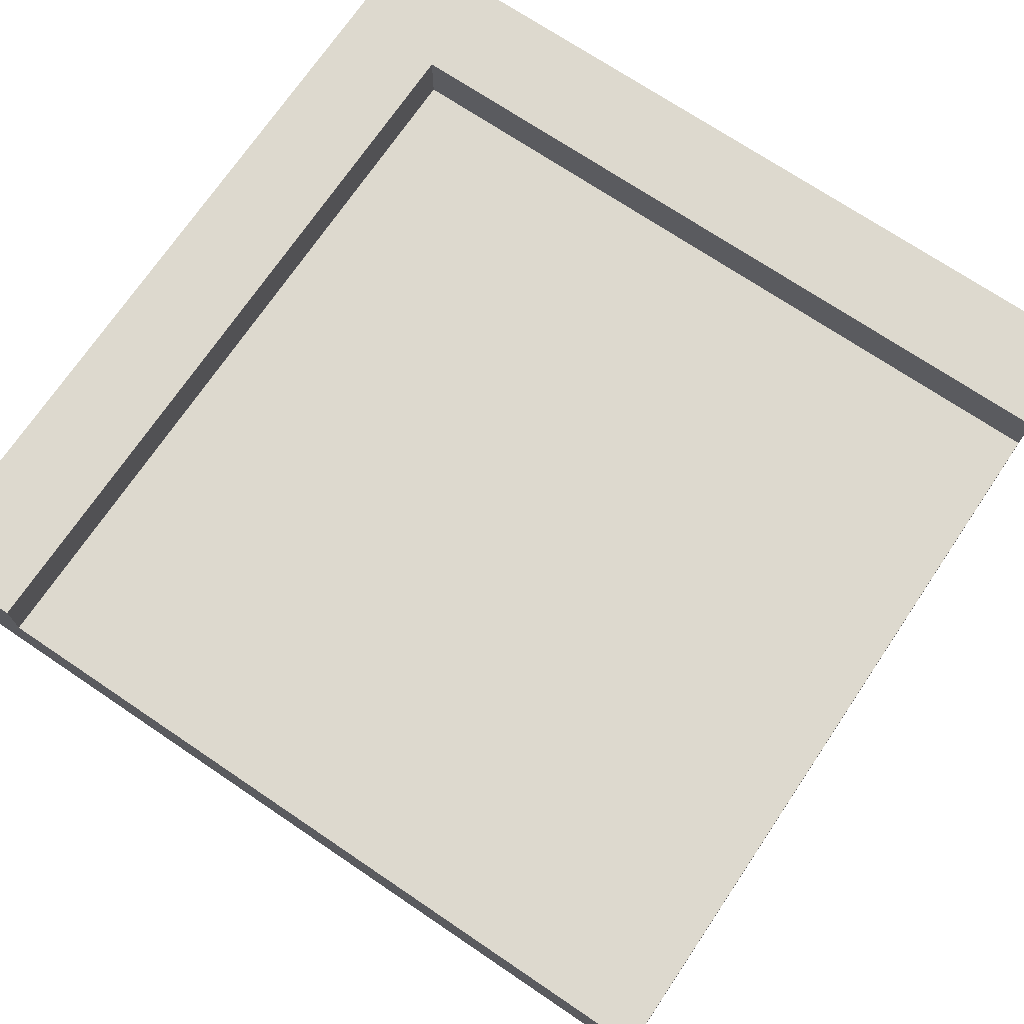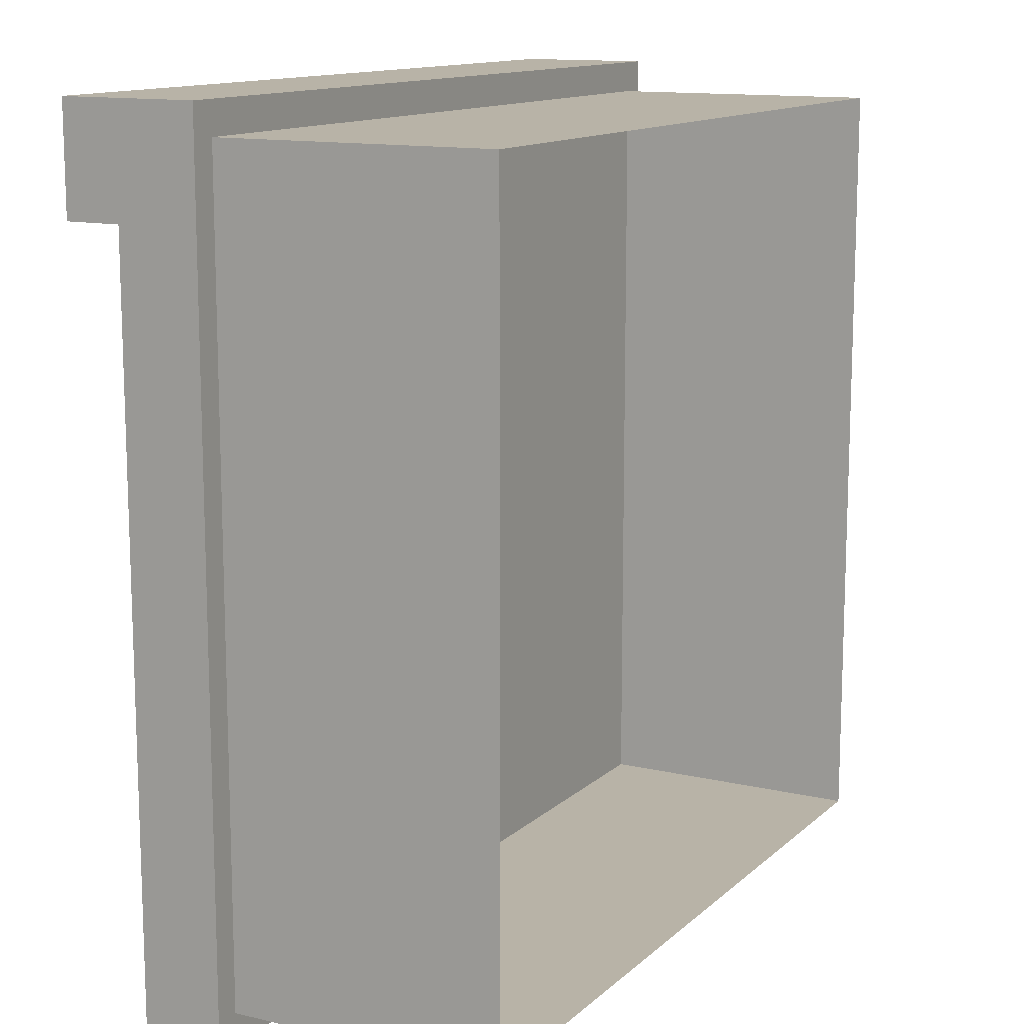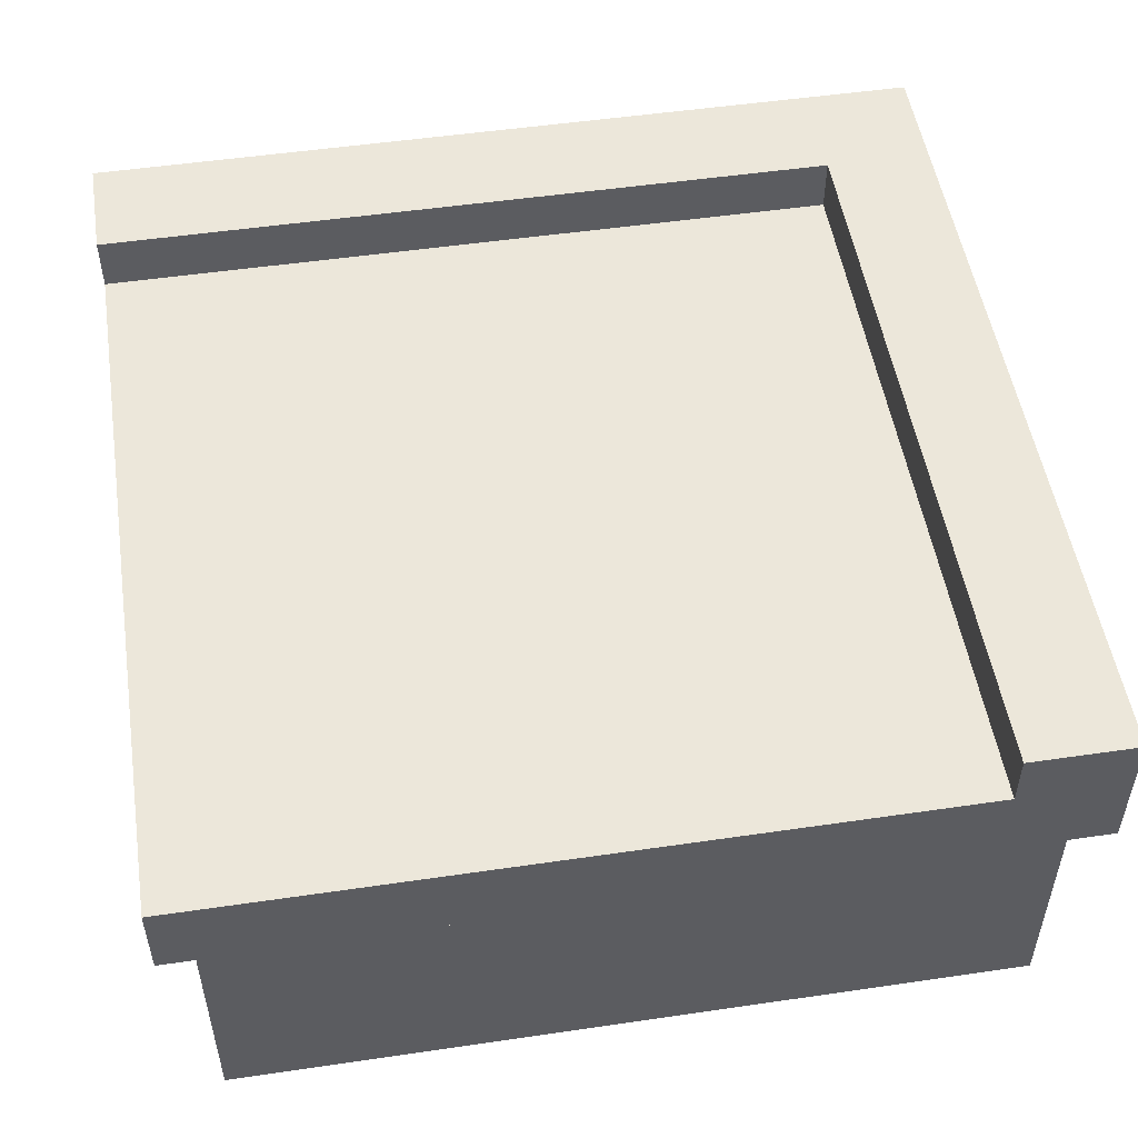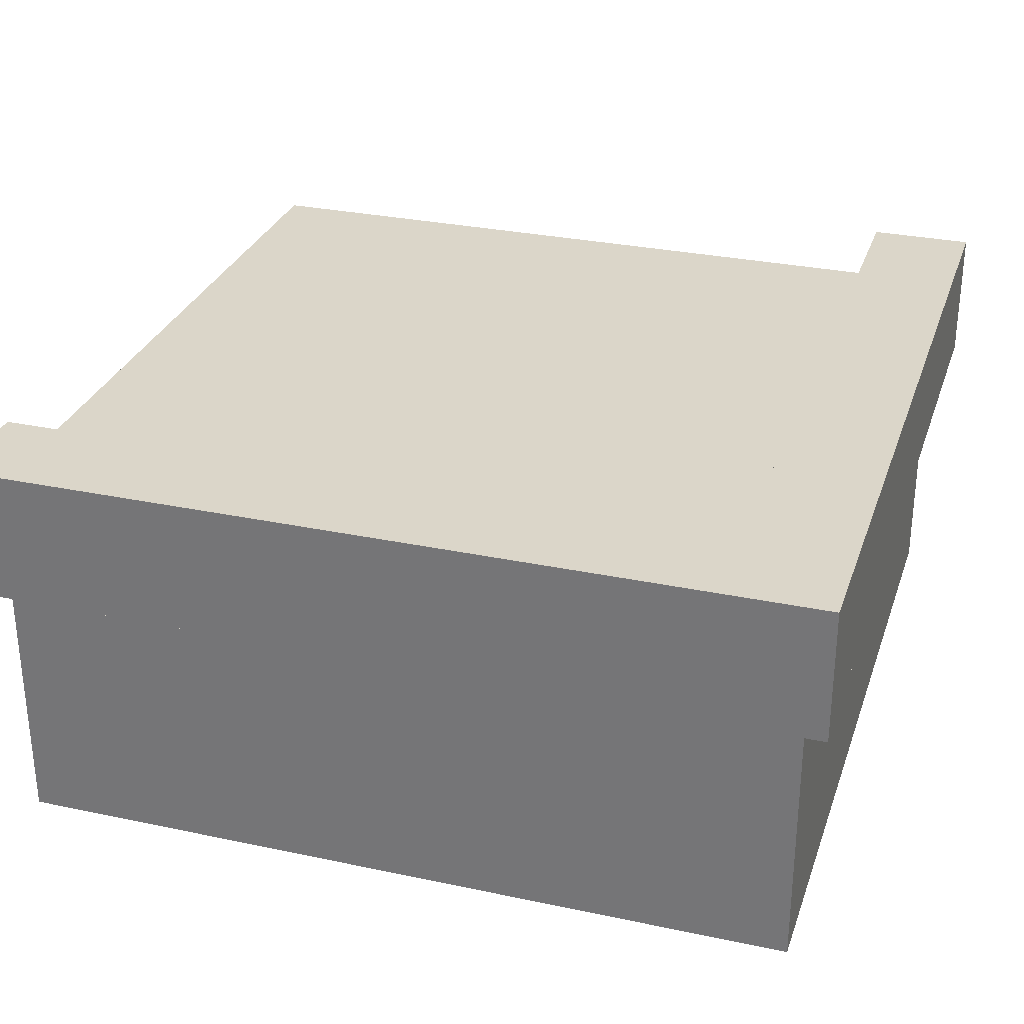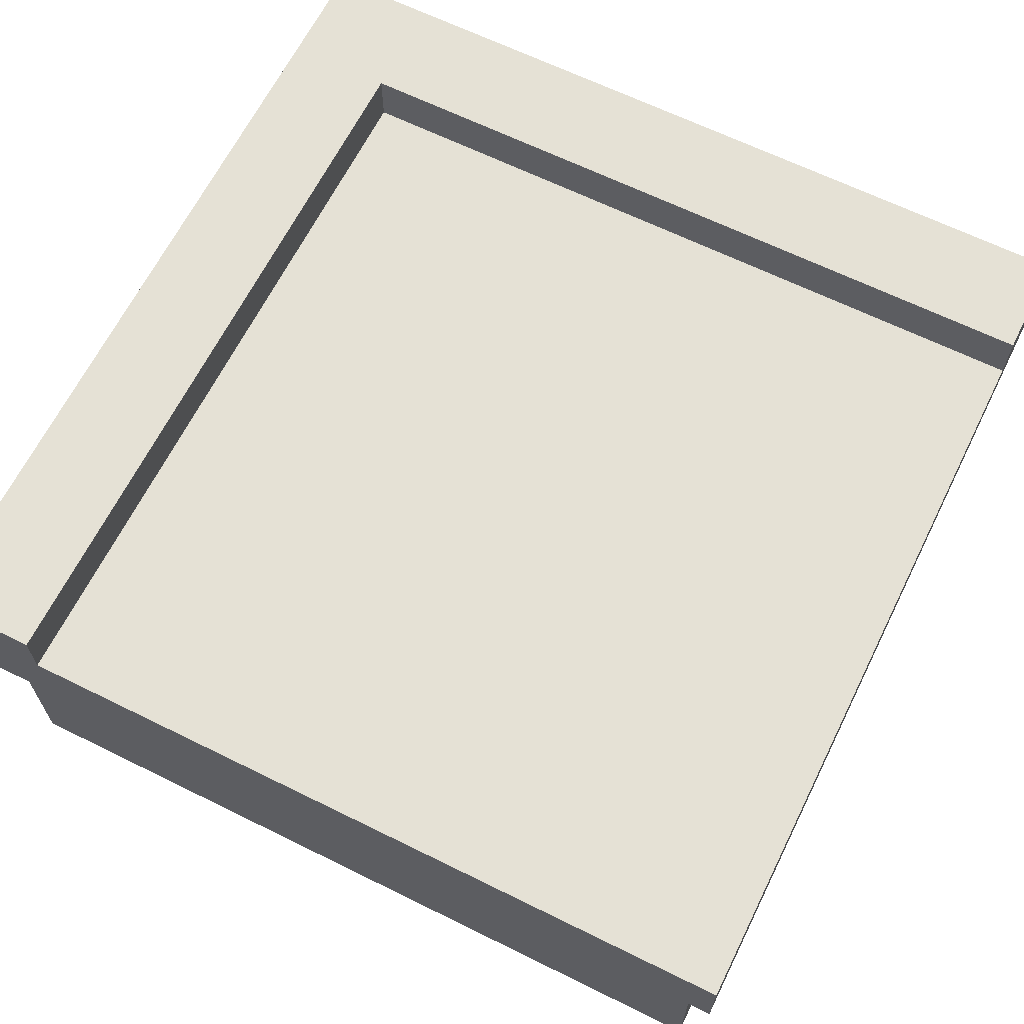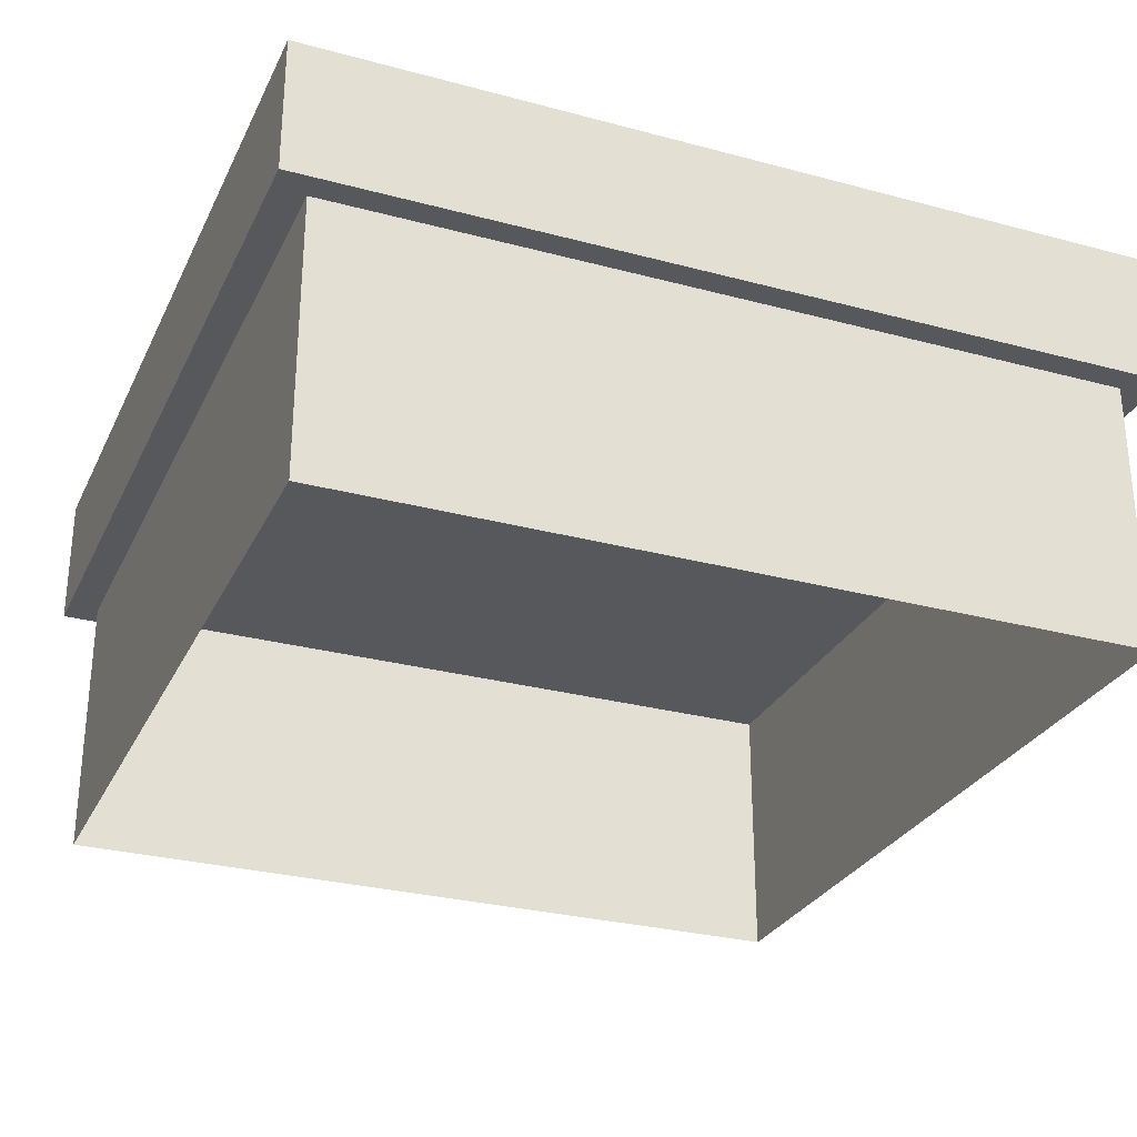
<metadata>
{"format":"obj","ext":"obj","renderer":"f3d","projection":"perspective","resolution":1024,"background":"white","views":[{"elev":71.7,"azim":-146.0,"up":"+Y"},{"elev":12.8,"azim":-61.6,"up":"+Z"},{"elev":51.6,"azim":-99.0,"up":"+Y"},{"elev":29.7,"azim":17.3,"up":"+Y"},{"elev":65.1,"azim":-153.6,"up":"+Y"},{"elev":-28.6,"azim":68.1,"up":"+Y"}]}
</metadata>
<code>
g CounterTop_Corner
v 0.4512 0.5 0.6
v 0.6 0.5 0.6
v 0.6 0.3863 0.6
v 0.4512 0.3863 0.6
v 0.4512 0.5775 0.6
v 0.6 0.5775 0.6
v -0.6 0.5 0.6
v -0.6 0.5775 0.6
v -0.6 0.3863 0.6
v 0.4488 0.3863 -0.6
v 0.6 0.3863 -0.6
v 0.6 0.5 -0.6
v 0.4512 0.5 -0.6
v -0.6 0.5 -0.6
v -0.6 0.3863 -0.6
v 0.4512 0.5775 -0.6
v 0.6 0.5775 -0.6
v 0.6 0.5 0.45
v 0.6 0.5 -0.6
v 0.6 0.3863 -0.6
v 0.6 0.3863 0.45
v 0.6 0.3863 0.6
v 0.6 0.5 0.6
v 0.6 0.5775 0.45
v 0.6 0.5775 0.6
v 0.6 0.5775 -0.6
v -0.6 0.3863 -0.6
v -0.6 0.5 -0.6
v -0.6 0.5 0.45
v -0.6 0.3863 0.45
v -0.6 0.3863 0.6
v -0.6 0.5 0.6
v -0.6 0.5775 0.6
v -0.6 0.5775 0.45
v 0.4512 0.5775 0.45
v 0.6 0.5775 0.45
v 0.6 0.5775 0.6
v 0.4512 0.5775 0.6
v 0.4512 0.3863 0.6
v 0.6 0.3863 0.6
v 0.6 0.3863 0.45
v 0.4494 0.3863 0.45
v -0.5633 -0 0.5553
v -0.5633 0.4772 0.5553
v 0.5633 0.4772 0.5553
v 0.5633 -0 0.5553
v -0.5633 0.4772 -0.5553
v -0.5633 -0 -0.5553
v 0.5633 -0 -0.5553
v 0.5633 0.4772 -0.5553
v 0.5633 -0 0.5553
v 0.5633 0.4772 0.5553
v 0.5633 0.4772 -0.5553
v 0.5633 -0 -0.5553
v -0.5633 -0 -0.5553
v -0.5633 0.4772 -0.5553
v -0.5633 0.4772 0.5553
v -0.5633 -0 0.5553
v -0.6 0.5 0.45
v -0.6 0.5 -0.6
v 0.4512 0.5 -0.6
v 0.4512 0.5 0.45
v 0.4512 0.5775 0.45
v -0.6 0.5775 0.45
v -0.6 0.5 0.45
v 0.4512 0.5 0.45
v -0.6 0.5775 0.6
v -0.6 0.5775 0.45
v 0.4512 0.5775 0.45
v 0.4512 0.5775 0.6
v -0.6 0.3863 0.45
v -0.6 0.3863 0.6
v 0.4512 0.3863 0.6
v 0.4494 0.3863 0.45
v 0.4512 0.5775 0.45
v 0.4512 0.5775 -0.6
v 0.6 0.5775 -0.6
v 0.6 0.5775 0.45
v 0.4512 0.5 -0.6
v 0.4512 0.5775 -0.6
v 0.4512 0.5775 0.45
v 0.4512 0.5 0.45
v -0.6 0.3863 0.45
v 0.6 0.3863 0.45
v 0.6 0.3863 -0.6
v -0.6 0.3863 -0.6
g CounterTop_Corner_0
f -84 -85 -86
f -83 -84 -86
f -86 -85 -82
f -85 -81 -82
f -86 -82 -80
f -82 -79 -80
f -86 -80 -78
f -83 -86 -78
f -75 -76 -77
f -74 -75 -77
f -74 -77 -73
f -77 -72 -73
f -74 -71 -75
f -71 -70 -75
f -67 -68 -69
f -66 -67 -69
f -66 -69 -65
f -69 -64 -65
f -69 -63 -64
f -69 -68 -63
f -63 -62 -64
f -68 -61 -63
f -58 -59 -60
f -57 -58 -60
f -57 -56 -58
f -56 -55 -58
f -55 -54 -58
f -54 -53 -58
f -50 -51 -52
f -49 -50 -52
f -46 -47 -48
f -45 -46 -48
f -42 -43 -44
f -41 -42 -44
f -38 -39 -40
f -37 -38 -40
f -34 -35 -36
f -33 -34 -36
f -30 -31 -32
f -29 -30 -32
f -26 -27 -28
f -25 -26 -28
f -22 -23 -24
f -21 -22 -24
f -18 -19 -20
f -17 -18 -20
f -14 -15 -16
f -13 -14 -16
f -10 -11 -12
f -9 -10 -12
f -6 -7 -8
f -5 -6 -8
f -2 -3 -4
f -1 -2 -4

</code>
